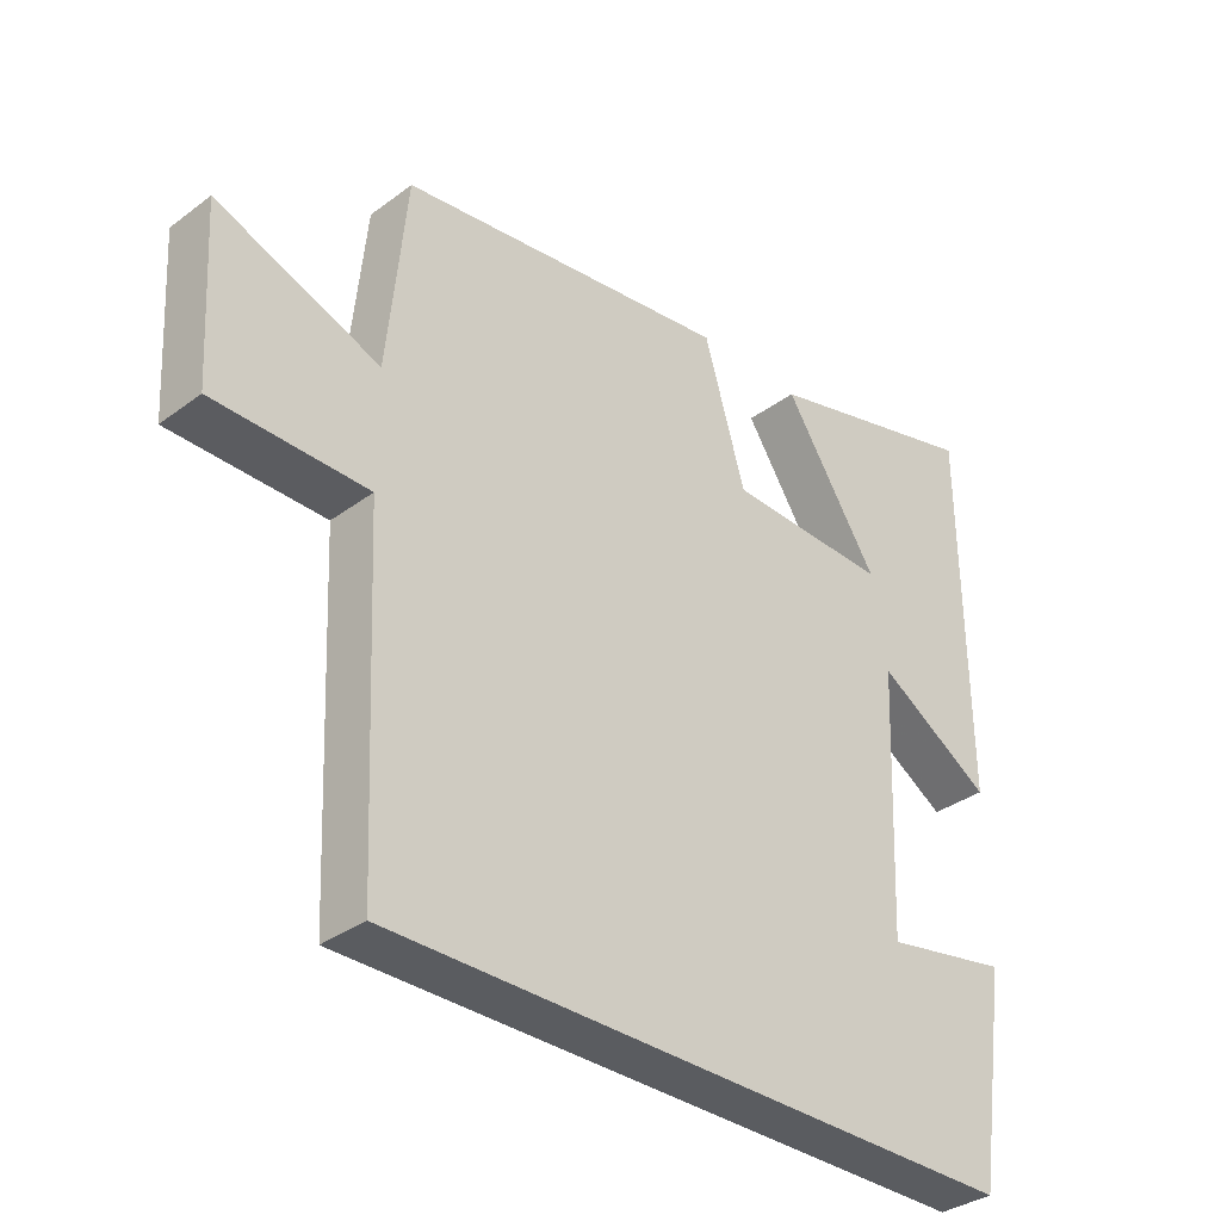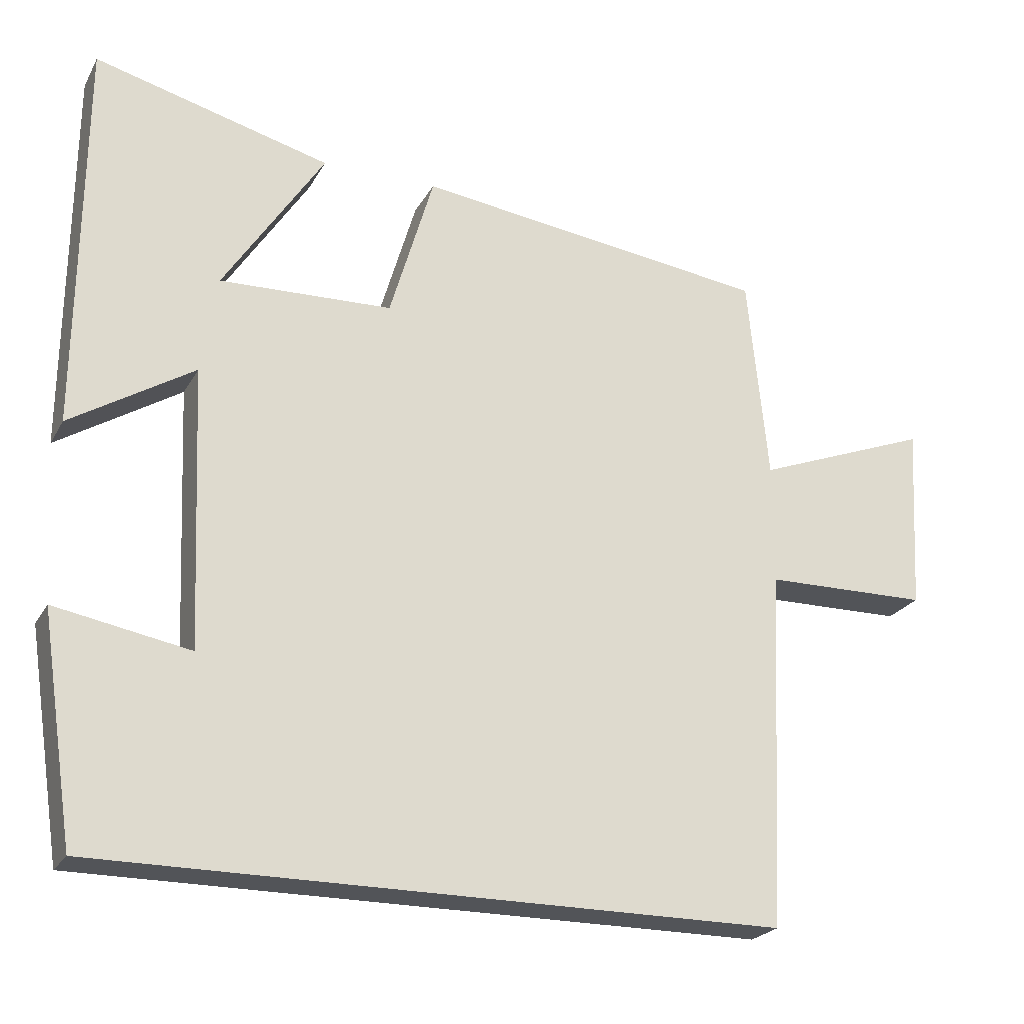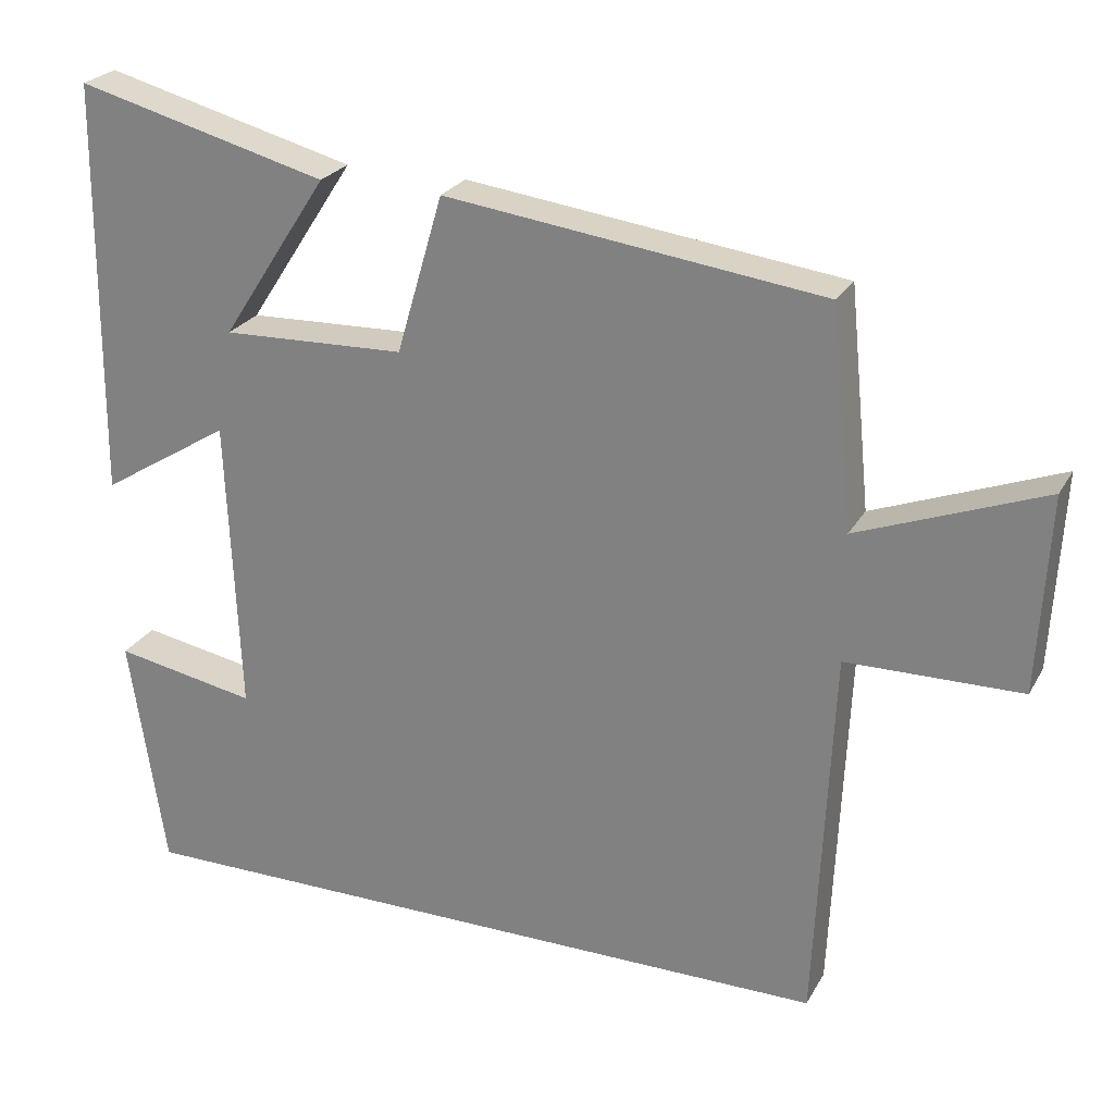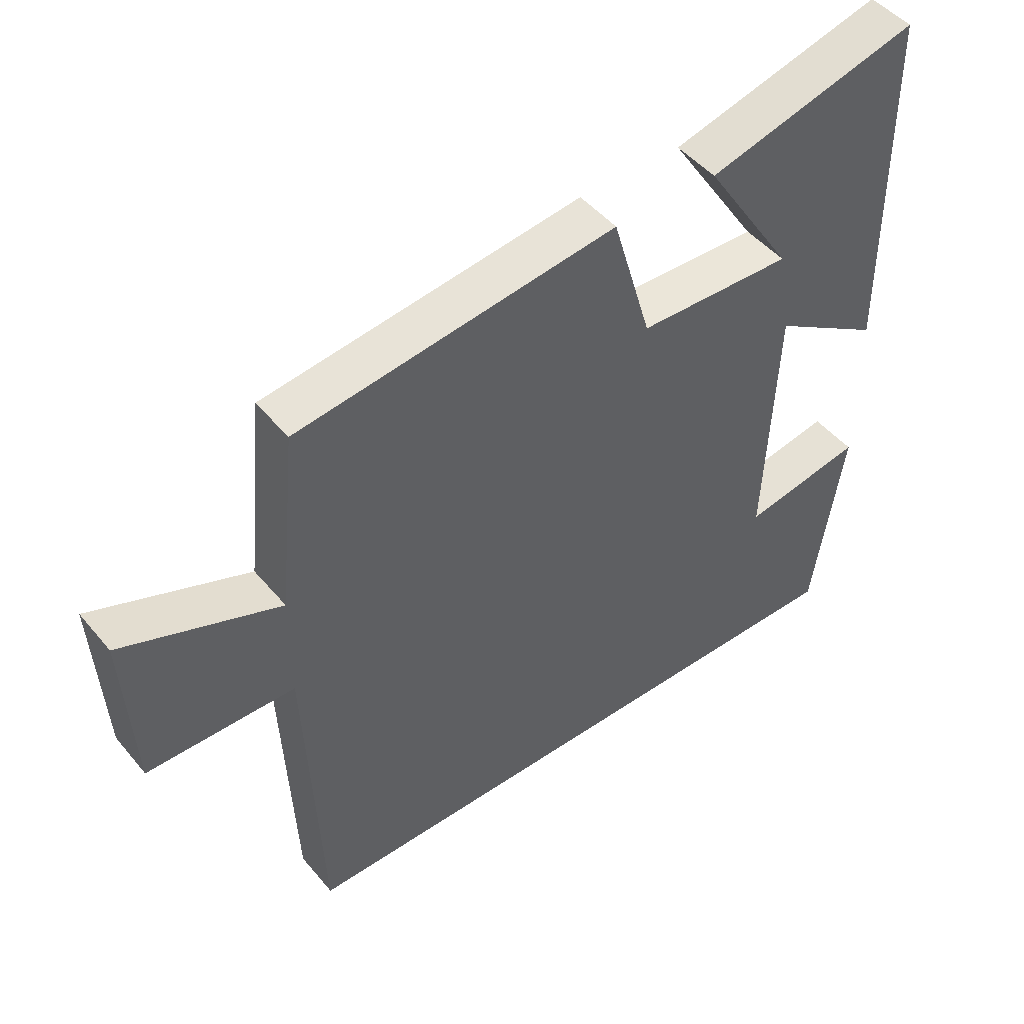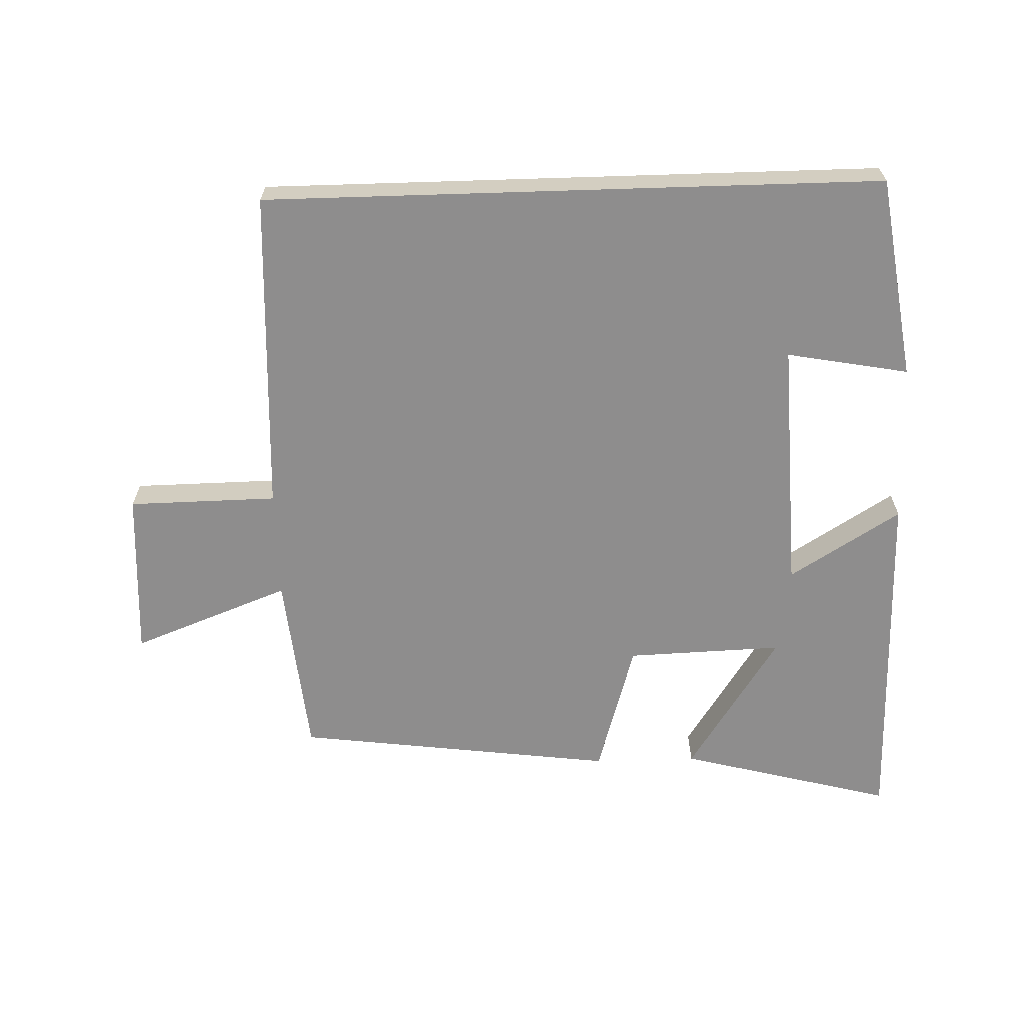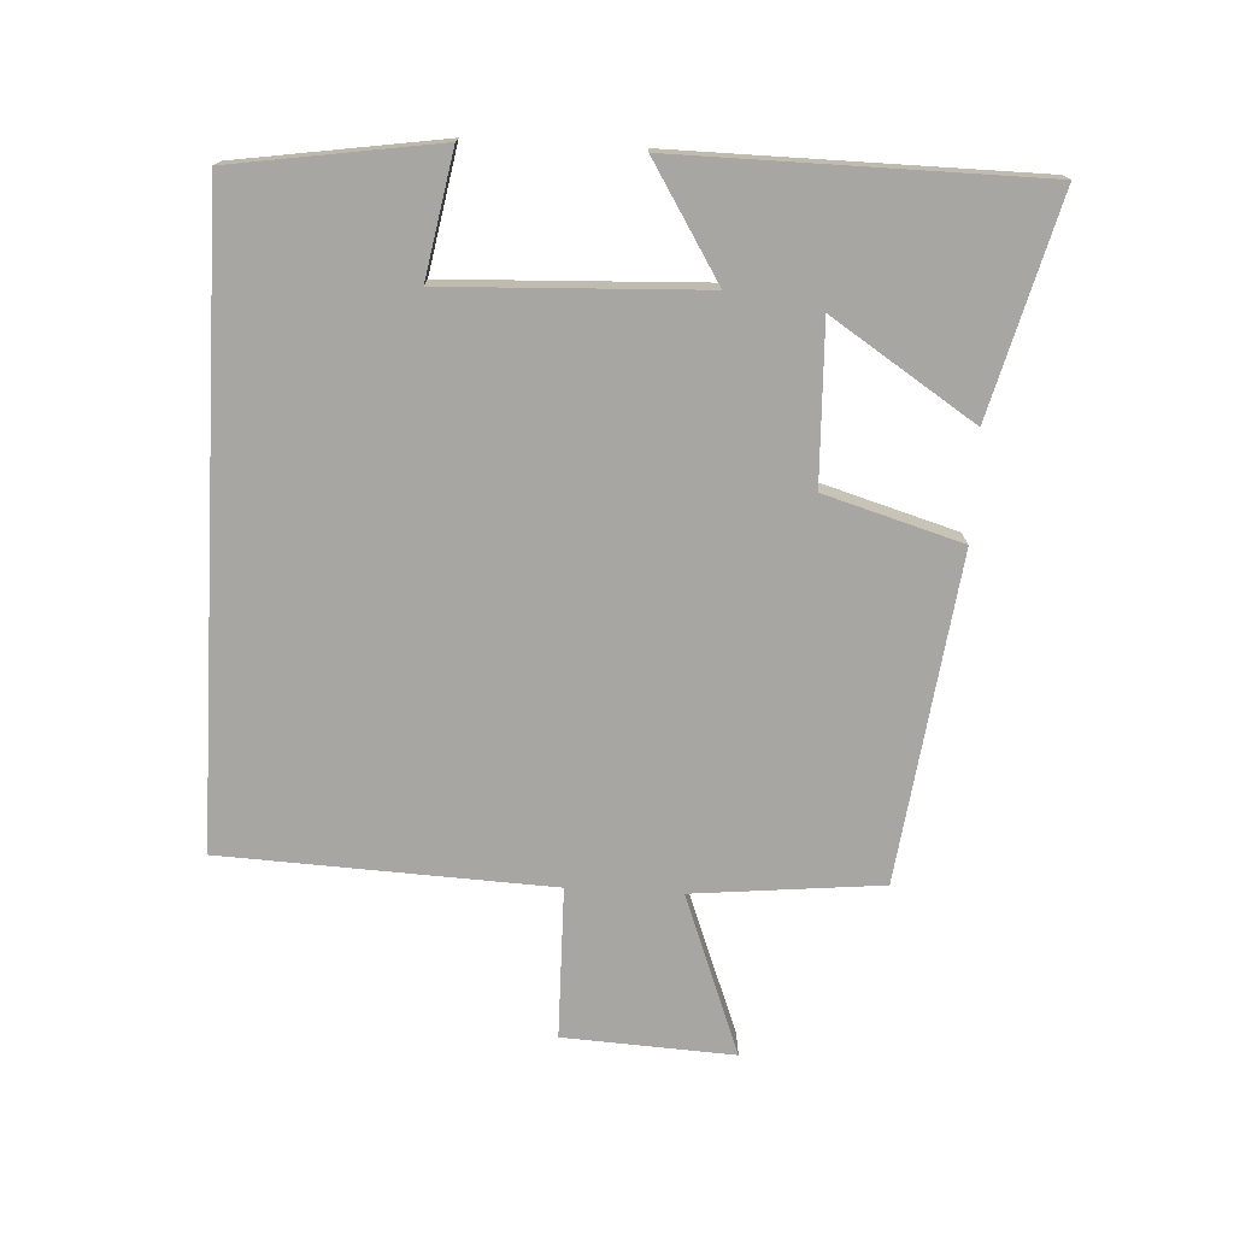
<metadata>
{"format":"obj","ext":"obj","renderer":"f3d","projection":"perspective","resolution":1024,"background":"white","views":[{"elev":-34.3,"azim":135.0,"up":"+Z"},{"elev":-23.3,"azim":-22.6,"up":"+Z"},{"elev":24.8,"azim":23.1,"up":"+Z"},{"elev":47.6,"azim":142.4,"up":"+Z"},{"elev":-64.7,"azim":-178.2,"up":"+Y"},{"elev":-74.2,"azim":-93.1,"up":"+Y"}]}
</metadata>
<code>
v 0.472 0.07 0.437
v 0.5 0.07 0.156
v 0.739 0.07 0.247
v 0.725 0.07 -0.007
v 0.5 0.07 -0.01
v 0.478 0.07 -0.5
v -0.454 0.07 -0.5
v -0.5 0.07 -0.195
v -0.316 0.07 -0.229
v -0.332 0.07 0.153
v -0.5 0.07 0.049
v -0.495 0.07 0.585
v -0.172 0.07 0.5
v -0.31 0.07 0.288
v -0.074 0.07 0.296
v -0.014 0.07 0.5
v 0.472 0 0.437
v 0.5 0 0.156
v 0.739 0 0.247
v 0.725 0 -0.007
v 0.5 0 -0.01
v 0.478 0 -0.5
v -0.454 0 -0.5
v -0.5 0 -0.195
v -0.316 0 -0.229
v -0.332 0 0.153
v -0.5 0 0.049
v -0.495 0 0.585
v -0.172 0 0.5
v -0.31 0 0.288
v -0.074 0 0.296
v -0.014 0 0.5
f 15 16 1 2
f 14 15 2
f 11 12 13 14
f 10 11 14
f 9 10 14 2
f 6 7 8 9
f 5 6 9 2
f 2 3 4 5
f 18 17 32 31
f 18 31 30
f 30 29 28 27
f 30 27 26
f 18 30 26 25
f 25 24 23 22
f 18 25 22 21
f 21 20 19 18
f 1 17 18 2
f 2 18 19 3
f 3 19 20 4
f 4 20 21 5
f 5 21 22 6
f 6 22 23 7
f 7 23 24 8
f 8 24 25 9
f 9 25 26 10
f 10 26 27 11
f 11 27 28 12
f 12 28 29 13
f 13 29 30 14
f 14 30 31 15
f 15 31 32 16
f 16 32 17 1

</code>
